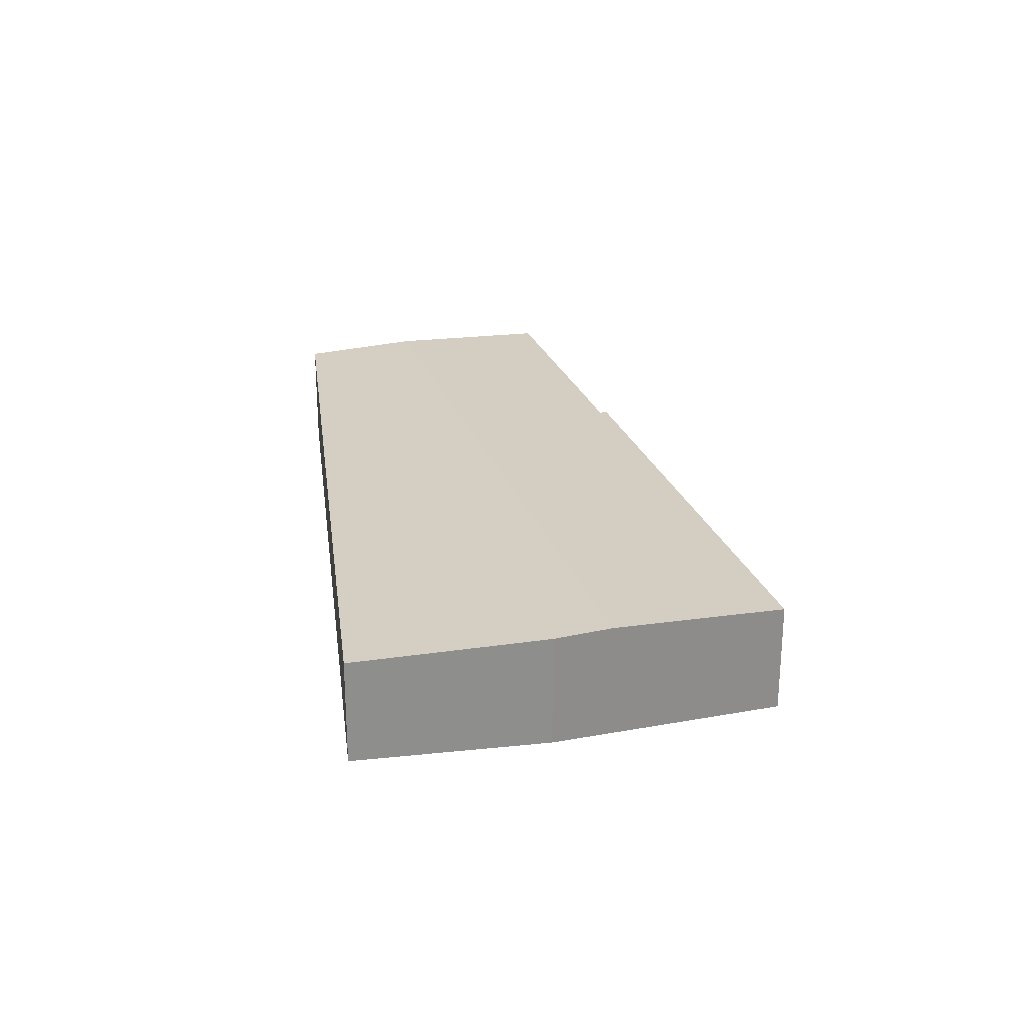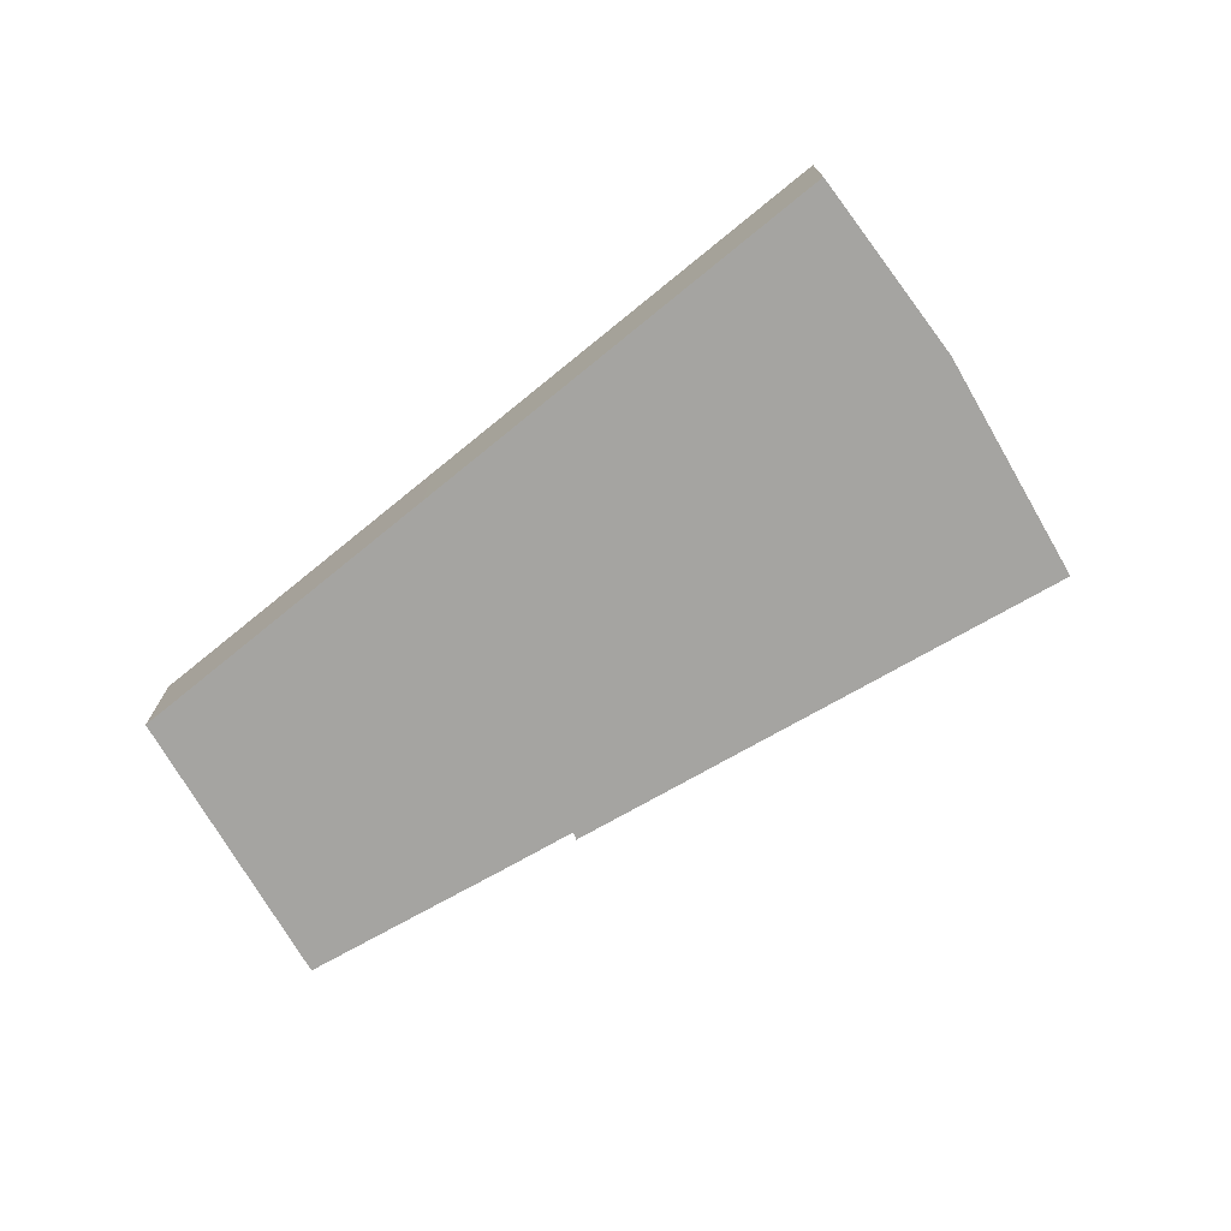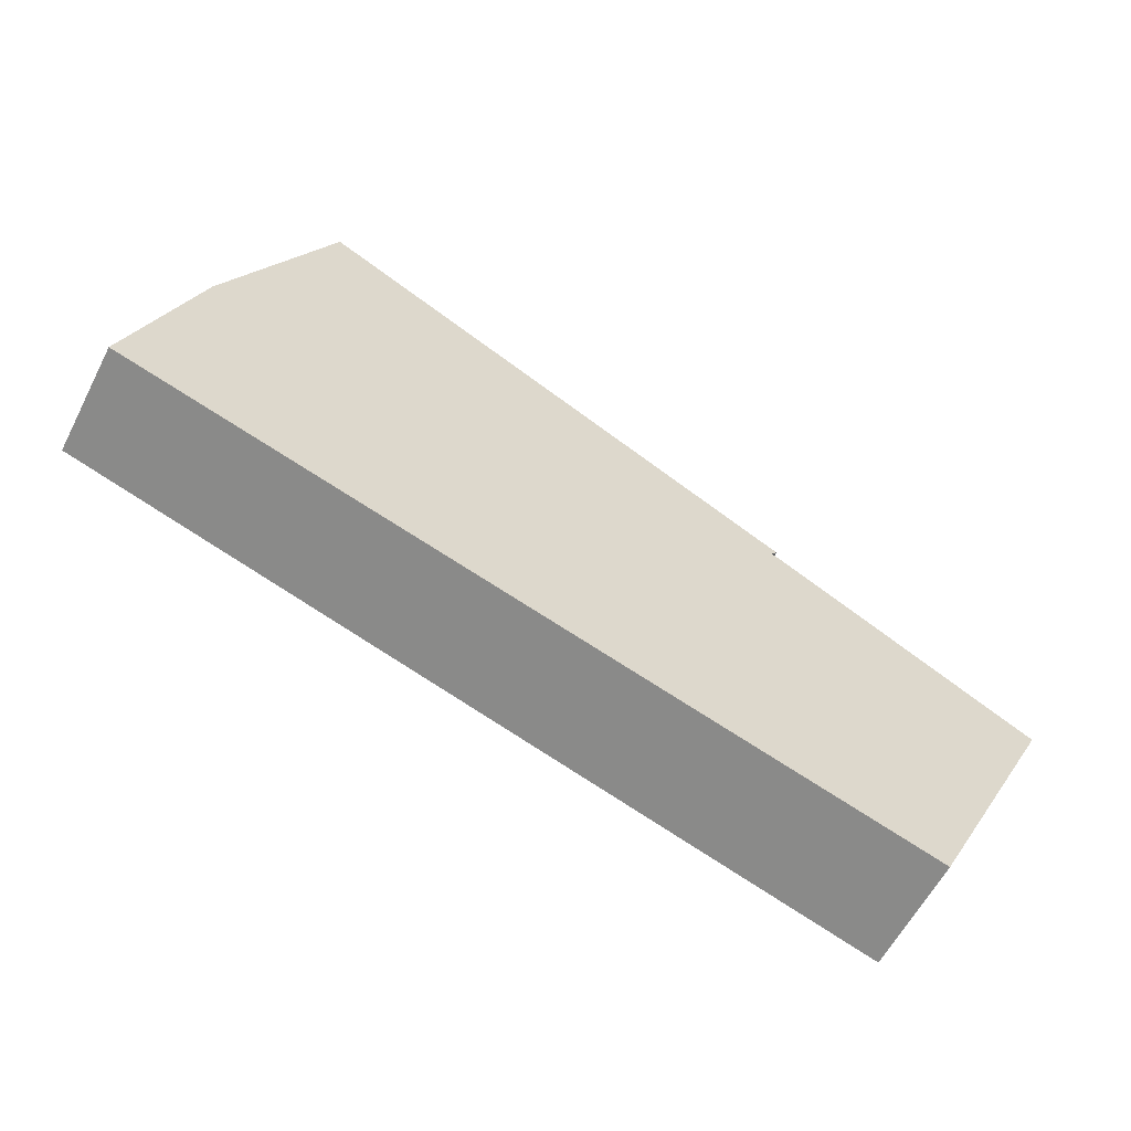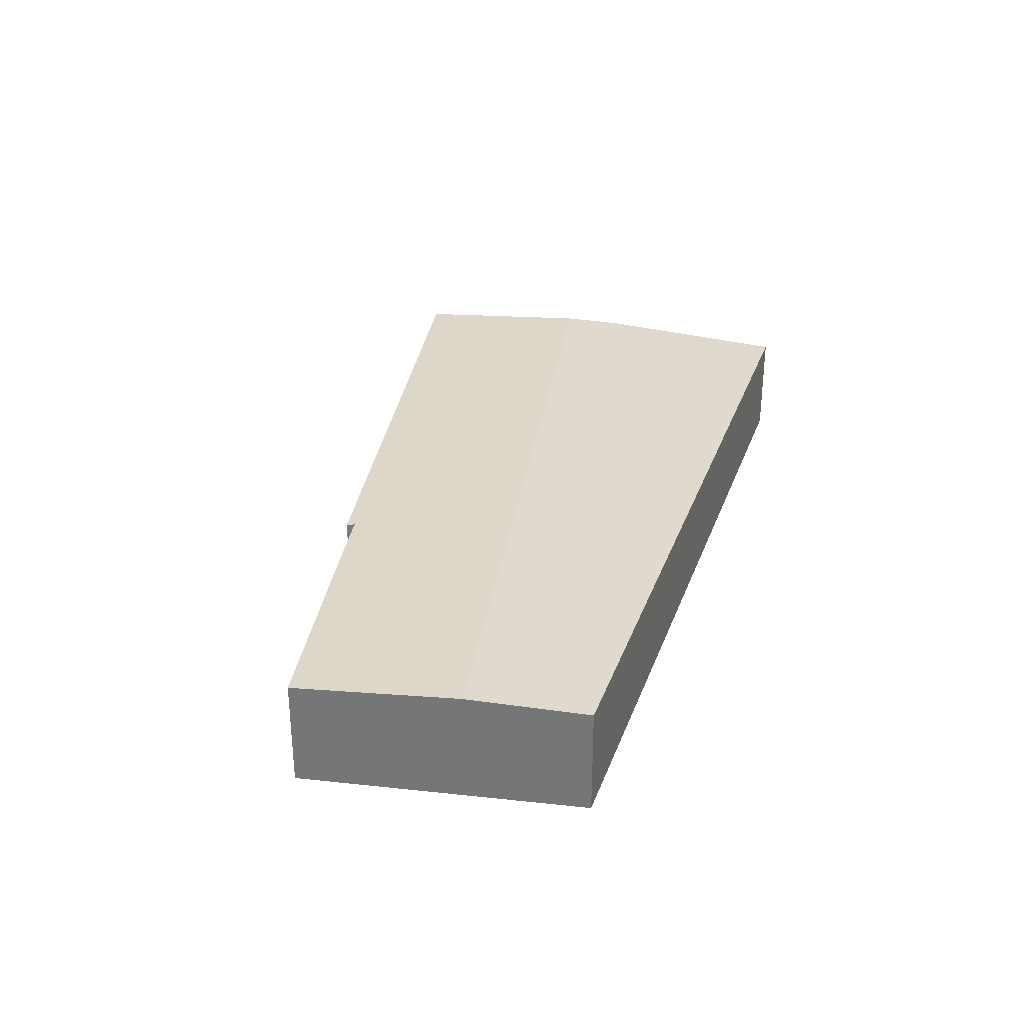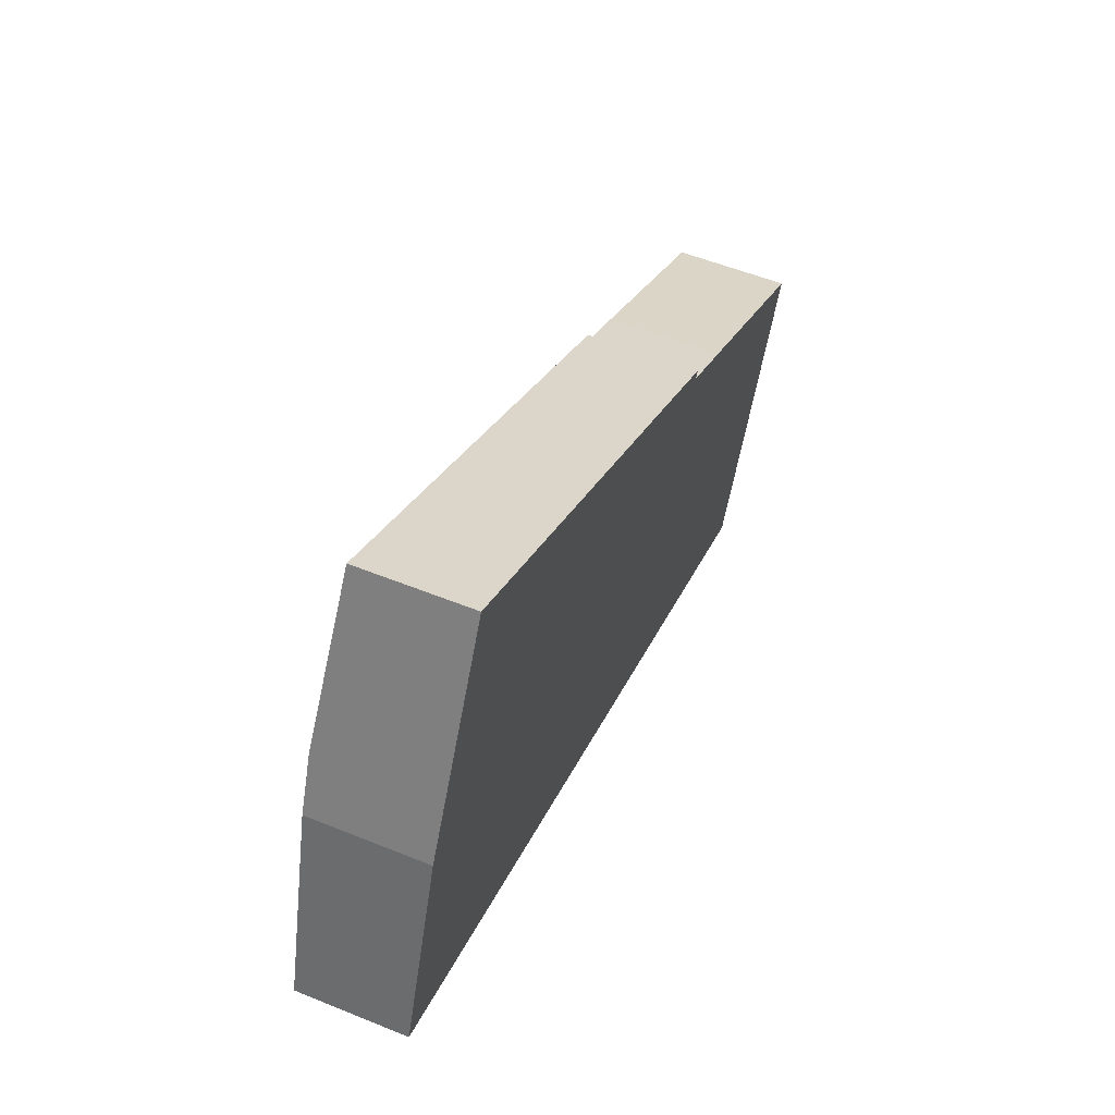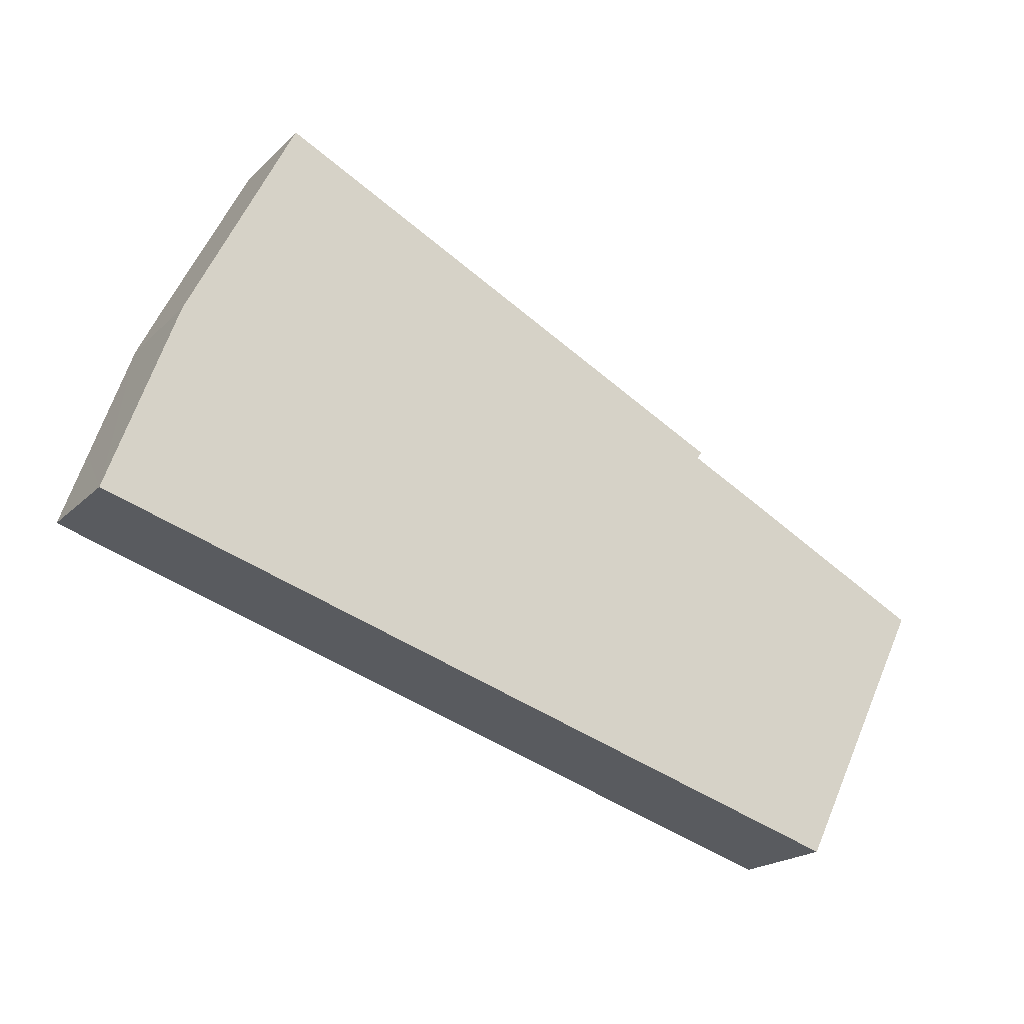
<metadata>
{"format":"obj","ext":"obj","renderer":"f3d","projection":"perspective","resolution":1024,"background":"white","views":[{"elev":25.5,"azim":-80.0,"up":"+Y"},{"elev":-73.2,"azim":-123.5,"up":"+Y"},{"elev":-59.0,"azim":-27.0,"up":"+Z"},{"elev":31.9,"azim":125.3,"up":"+Y"},{"elev":54.3,"azim":-66.7,"up":"+Z"},{"elev":-20.0,"azim":-30.9,"up":"+Z"}]}
</metadata>
<code>
v  37.55 6.454 9.461
v  37.24 6.472 9.081
v  10.04 6.456 23.28
v  48.14 6.85 -7.552
v  5.421 6.85 14.01
v  40.83 6.472 7.281
v  52.18 6.474 1.483
v  50.75 6.628 -2.321
v  52.55 6.474 1.293
v  52.35 6.474 1.396
v  1.496 6.45 4.205
v  23.44 6.435 -7.31
v  0 6.282 3.847e-16
v  25.74 6.45 -8.027
v  44.92 6.576 -14.01
v  45.13 6.594 -13.57
v  3.877 6.718 10.9
v  0 0 0
v  1.496 -2.575e-16 4.205
v  3.877 -6.675e-16 10.9
v  5.421 -8.576e-16 14.01
v  10.04 -1.426e-15 23.28
v  37.55 -5.793e-16 9.461
v  37.24 -5.561e-16 9.081
v  40.83 -4.458e-16 7.281
v  52.18 -9.081e-17 1.483
v  52.55 -7.917e-17 1.293
v  52.35 -8.548e-17 1.396
v  50.75 1.421e-16 -2.321
v  48.14 4.624e-16 -7.552
v  45.13 8.31e-16 -13.57
v  44.92 8.577e-16 -14.01
v  25.74 4.915e-16 -8.027
v  23.44 4.476e-16 -7.31
g defaultobject
f 1 2 3
f 3 4 5
f 4 3 2
f 4 2 6
f 4 6 7
f 4 7 8
f 8 7 9
f 9 7 10
f 11 12 13
f 12 11 14
f 14 11 15
f 15 11 16
f 16 11 4
f 4 11 17
f 4 17 5
f 18 11 13
f 11 18 17
f 17 18 19
f 17 19 20
f 20 5 17
f 5 20 3
f 3 20 21
f 3 21 22
f 22 1 3
f 1 22 23
f 24 6 2
f 6 24 25
f 6 25 7
f 7 25 26
f 7 26 10
f 10 26 9
f 9 26 27
f 27 26 28
f 1 24 2
f 24 1 23
f 27 8 9
f 8 27 4
f 4 27 29
f 4 29 30
f 4 30 16
f 16 30 31
f 16 31 15
f 15 31 32
f 32 14 15
f 14 32 33
f 14 33 12
f 12 33 34
f 12 34 13
f 13 34 18
f 22 24 23
f 24 22 33
f 33 22 34
f 34 22 18
f 18 22 21
f 18 21 19
f 19 21 20
f 28 29 27
f 29 28 26
f 29 26 25
f 29 25 30
f 30 25 31
f 31 25 32
f 32 25 33
f 33 25 24

</code>
